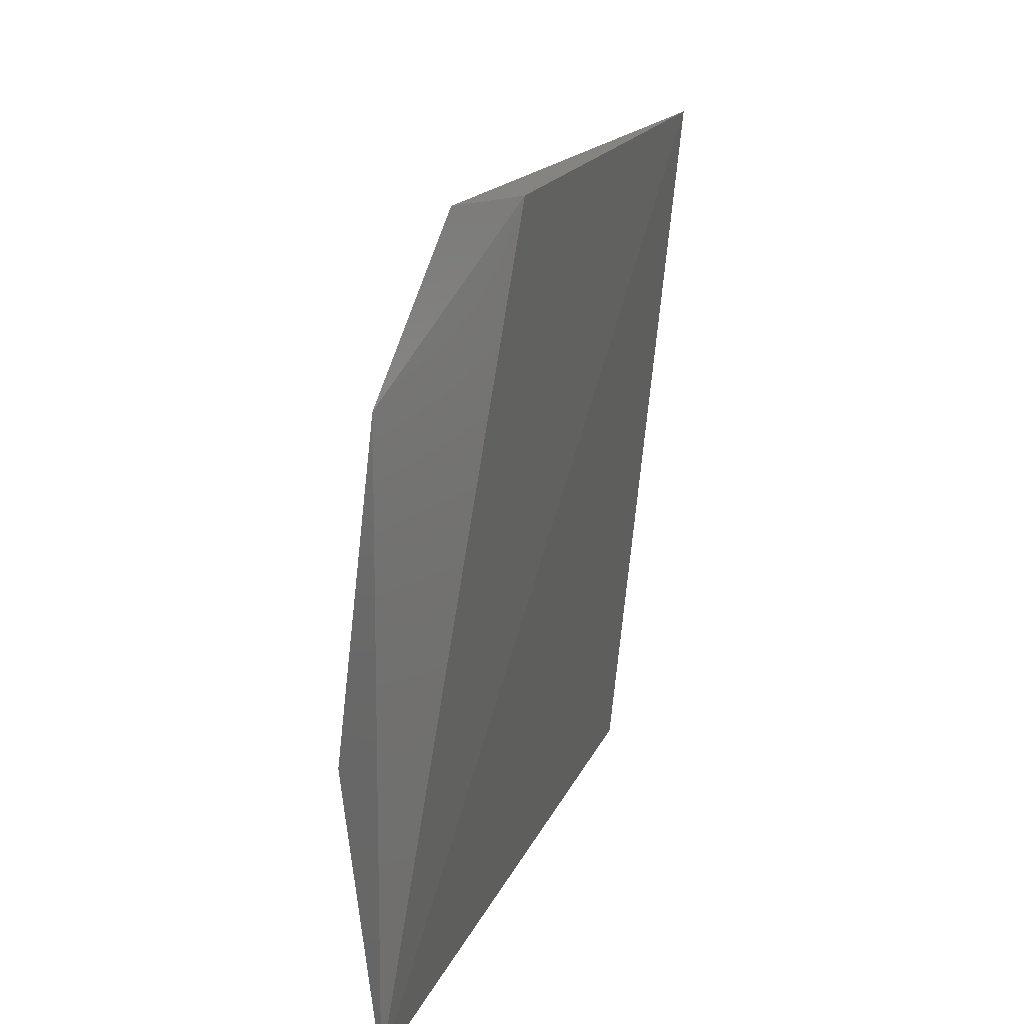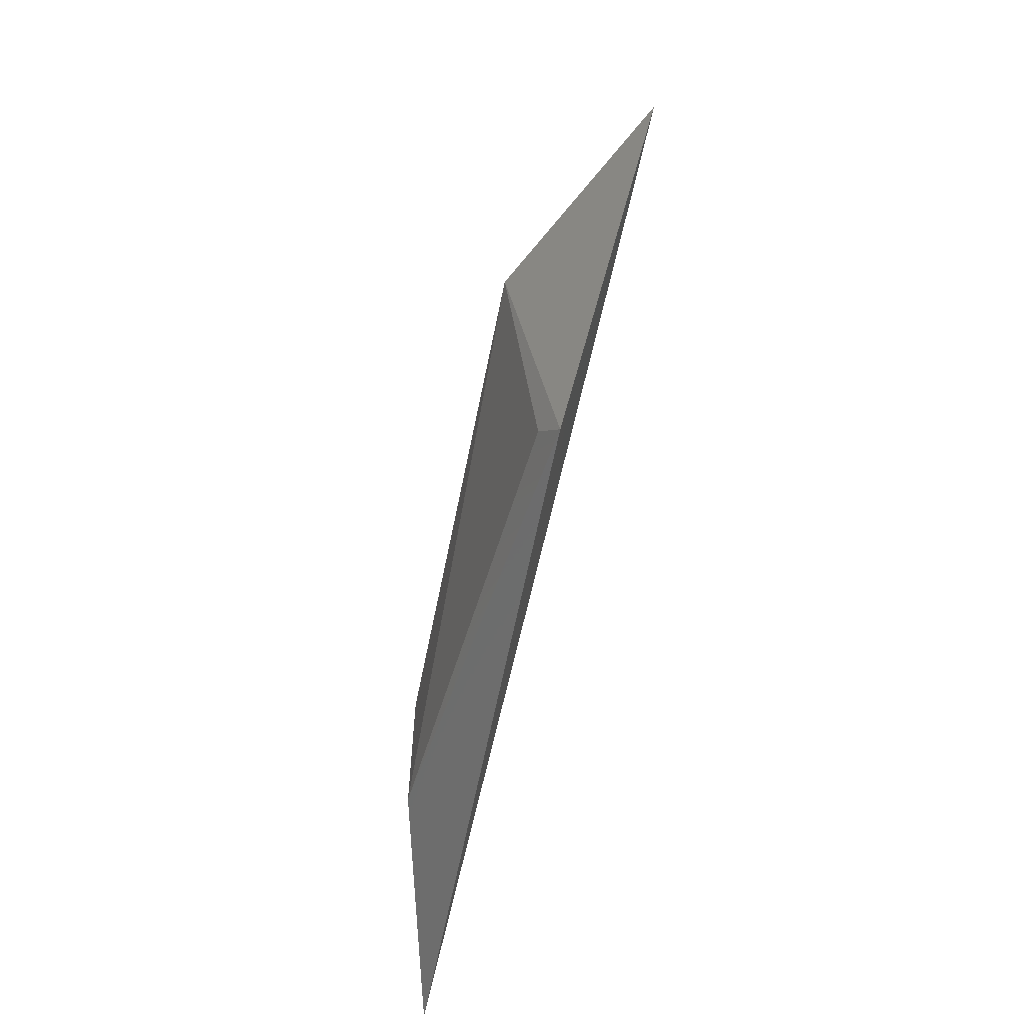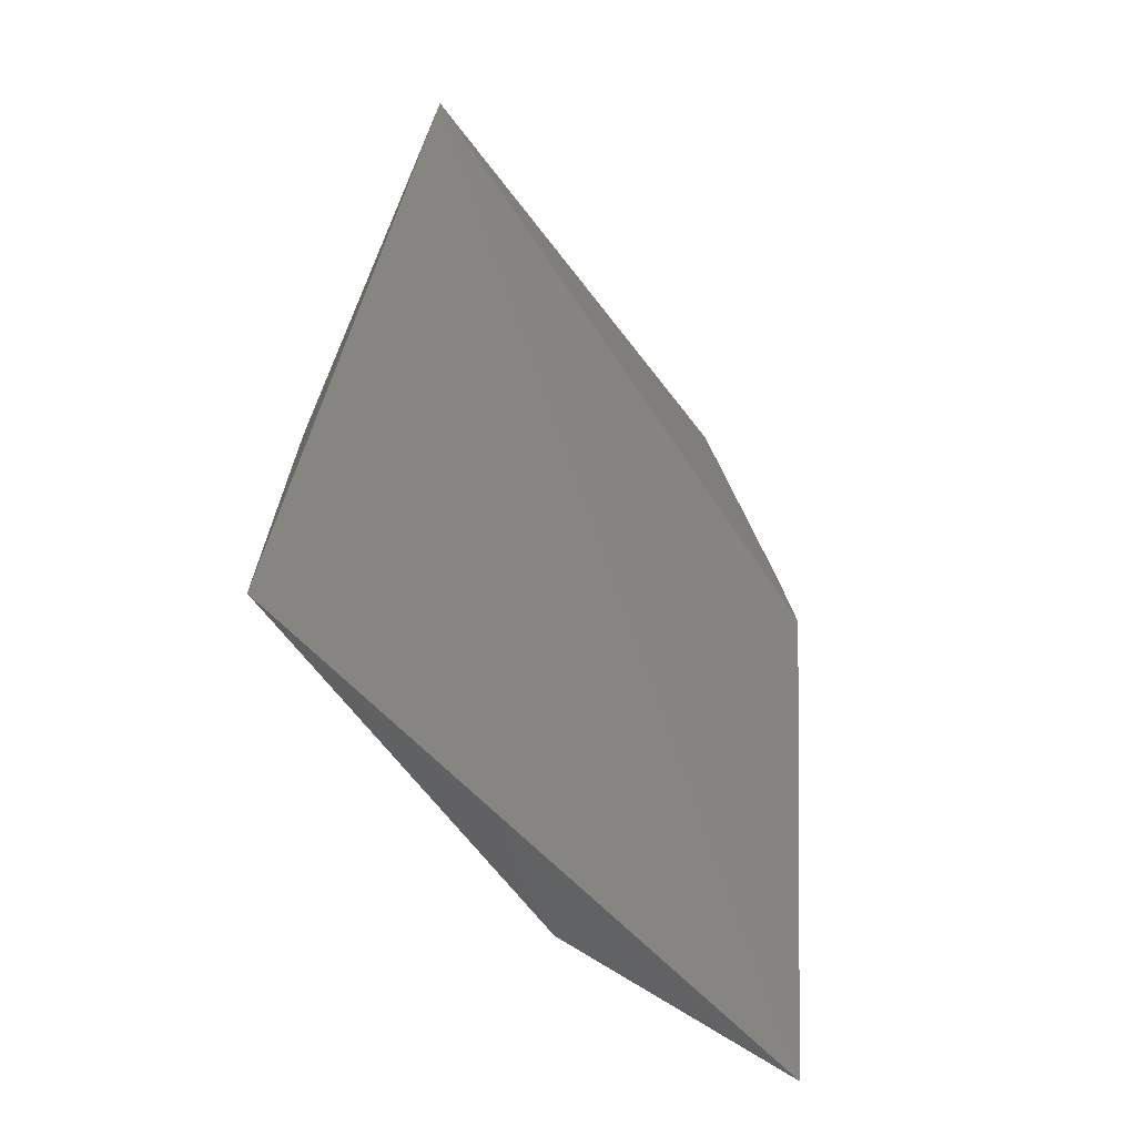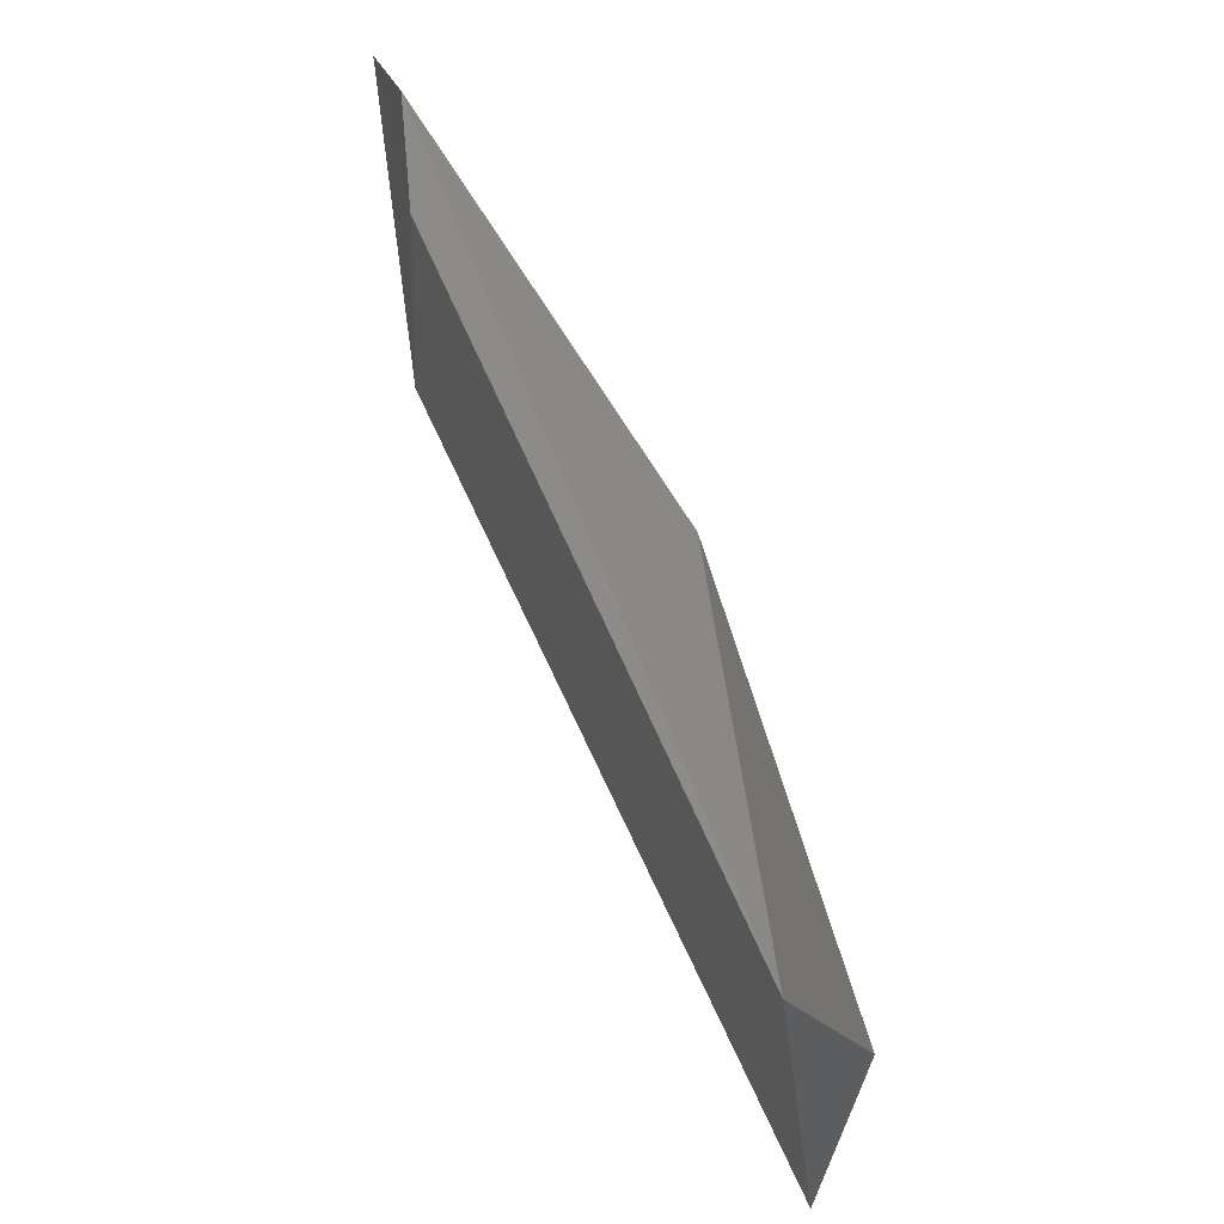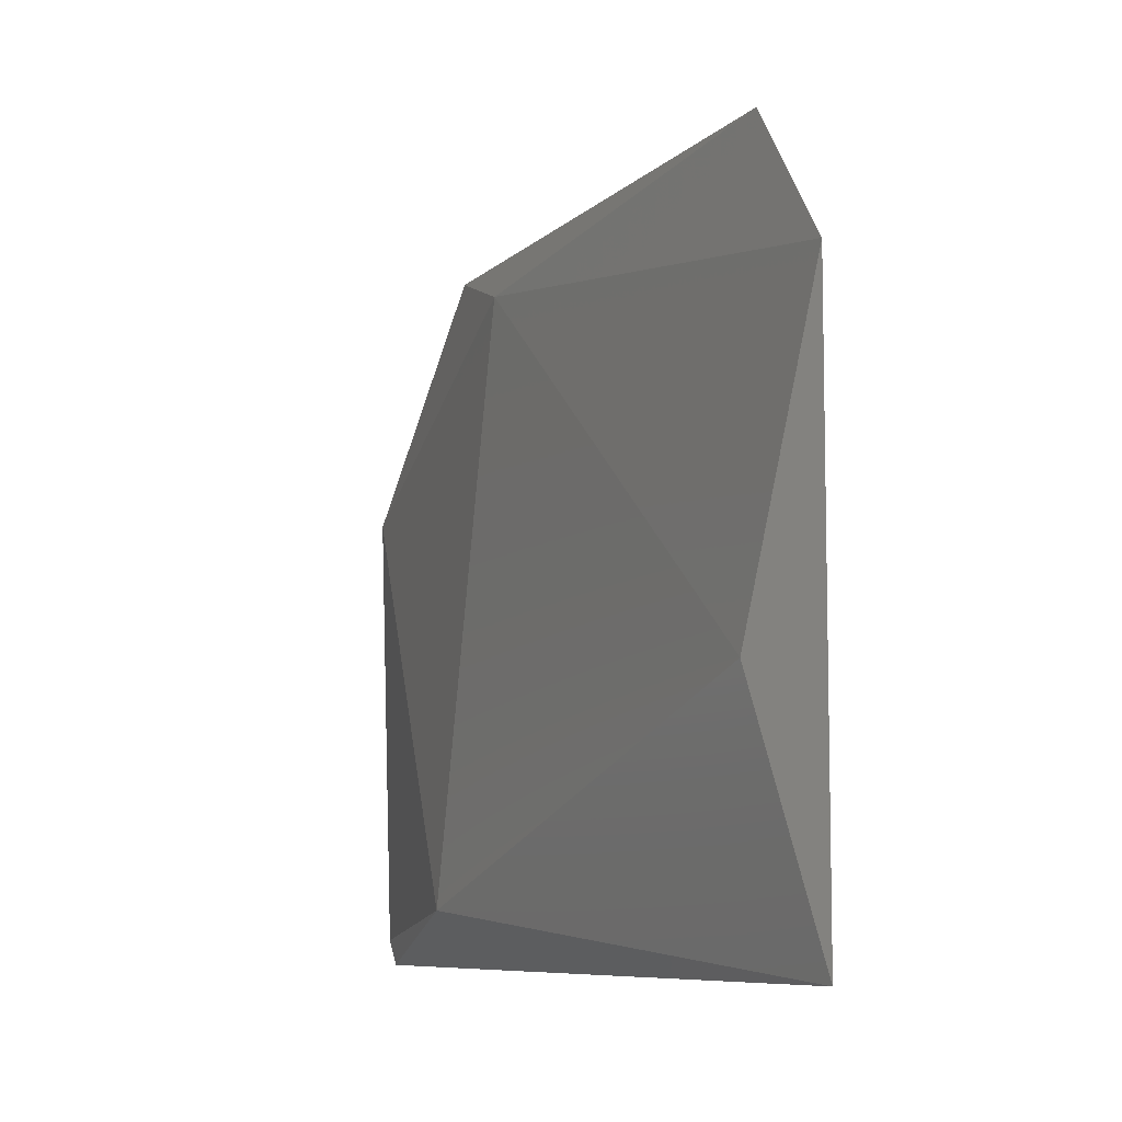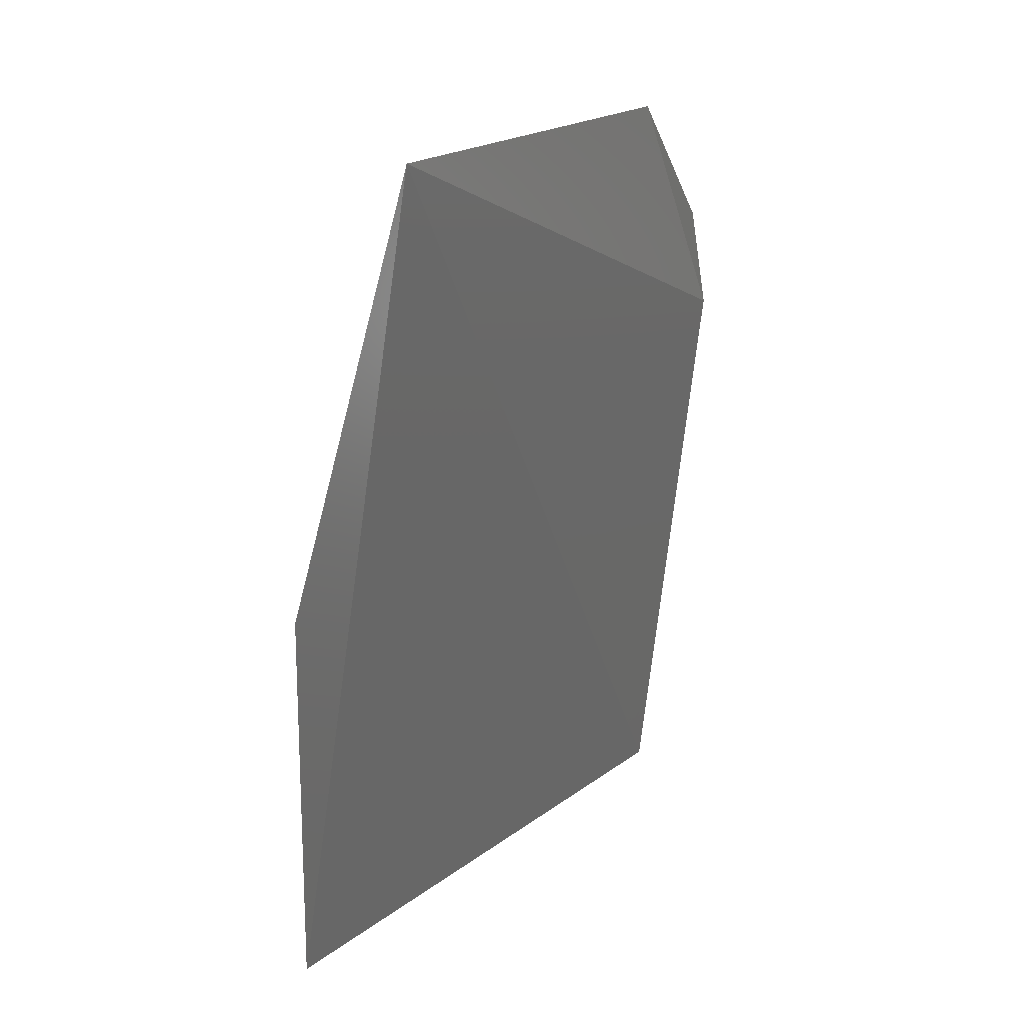
<metadata>
{"format":"stl","ext":"stl","renderer":"f3d","projection":"perspective","resolution":1024,"background":"white","views":[{"elev":12.9,"azim":23.6,"up":"+Y"},{"elev":-57.3,"azim":-16.6,"up":"+Z"},{"elev":-57.1,"azim":36.0,"up":"+Z"},{"elev":64.6,"azim":165.1,"up":"+Y"},{"elev":-7.9,"azim":-14.4,"up":"+Y"},{"elev":18.0,"azim":27.9,"up":"+Z"}]}
</metadata>
<code>
# stl→obj: 11 verts, 18 faces
v -0.6342 -0.07486 0.2184
v -0.6684 -0.07486 0.008675
v -0.6512 0.0961 0.003646
v -0.6342 0.08782 0.1842
v -0.6641 0.07067 0.09432
v -0.677 -0.06201 0.09861
v -0.6727 0.03215 0.008675
v -0.647 -0.0192 0.2099
v -0.6342 0.05356 0.2184
v -0.6299 0.08782 0.1585
v -0.6713 -0.06889 0.01617
f 1 2 3
f 4 3 5
f 6 2 1
f 7 6 5
f 7 5 3
f 7 3 2
f 8 5 6
f 8 6 1
f 9 4 5
f 9 5 8
f 9 8 1
f 10 3 4
f 10 4 9
f 10 9 1
f 10 1 3
f 11 6 7
f 11 7 2
f 11 2 6

</code>
